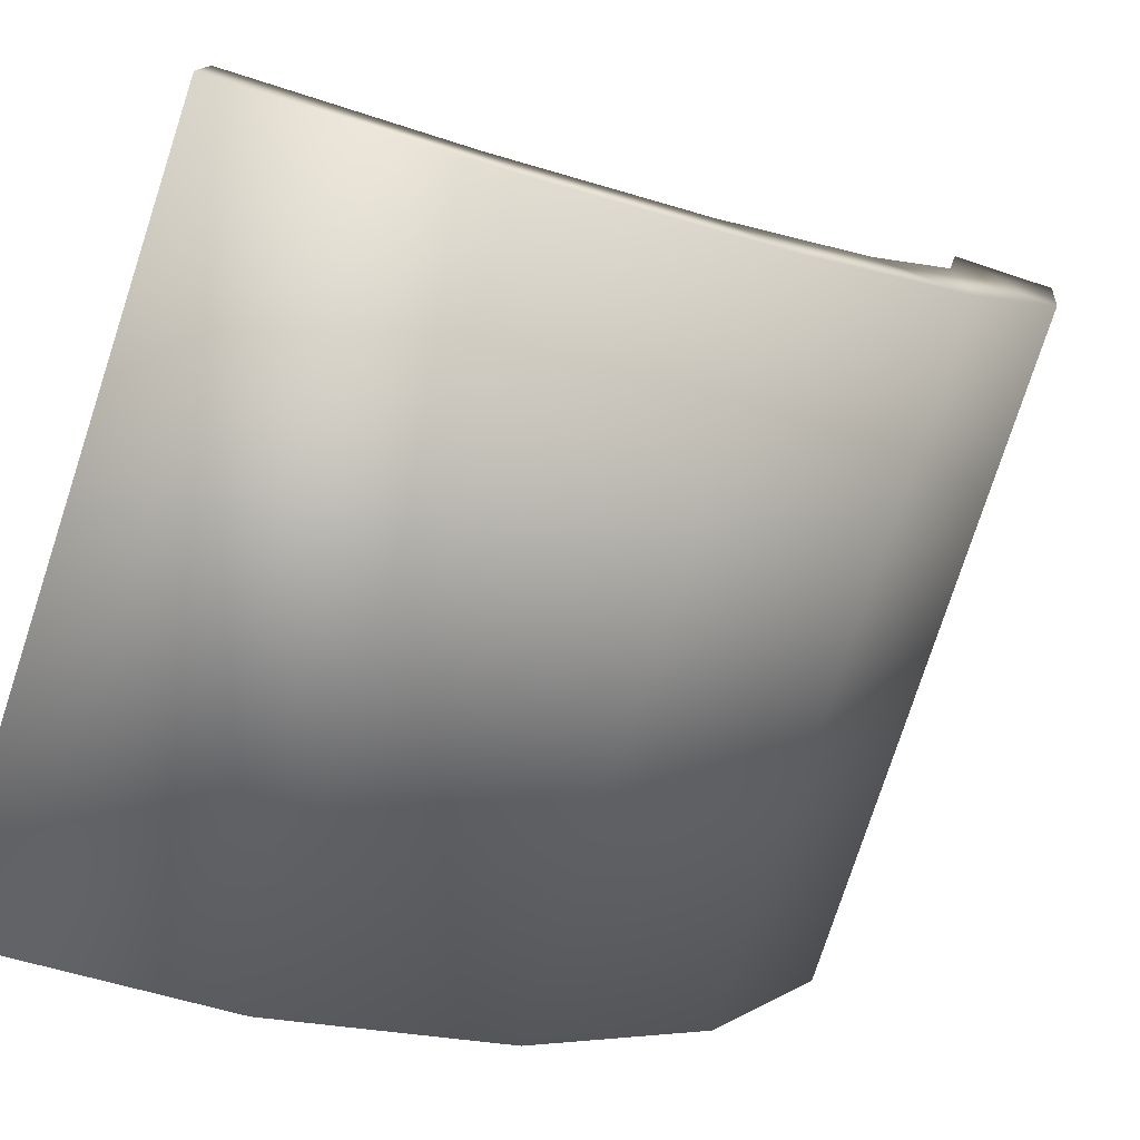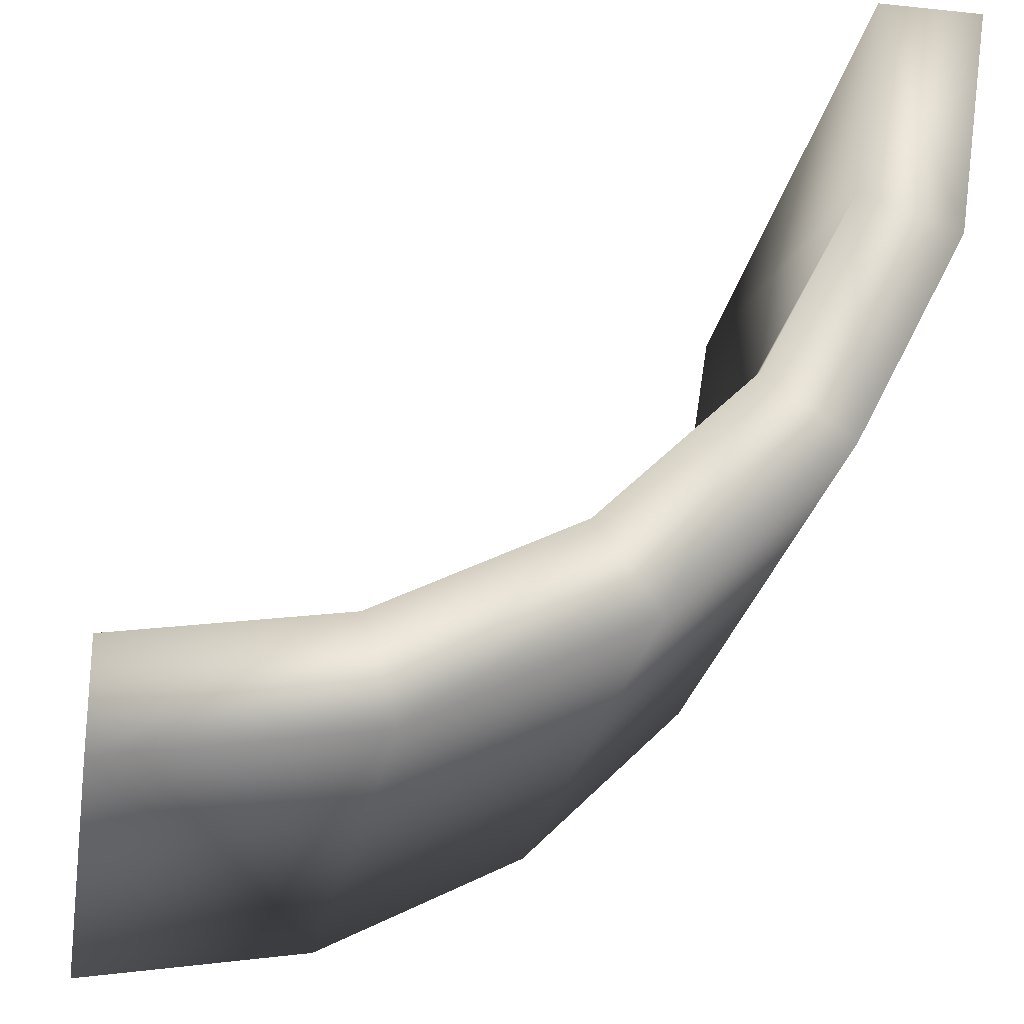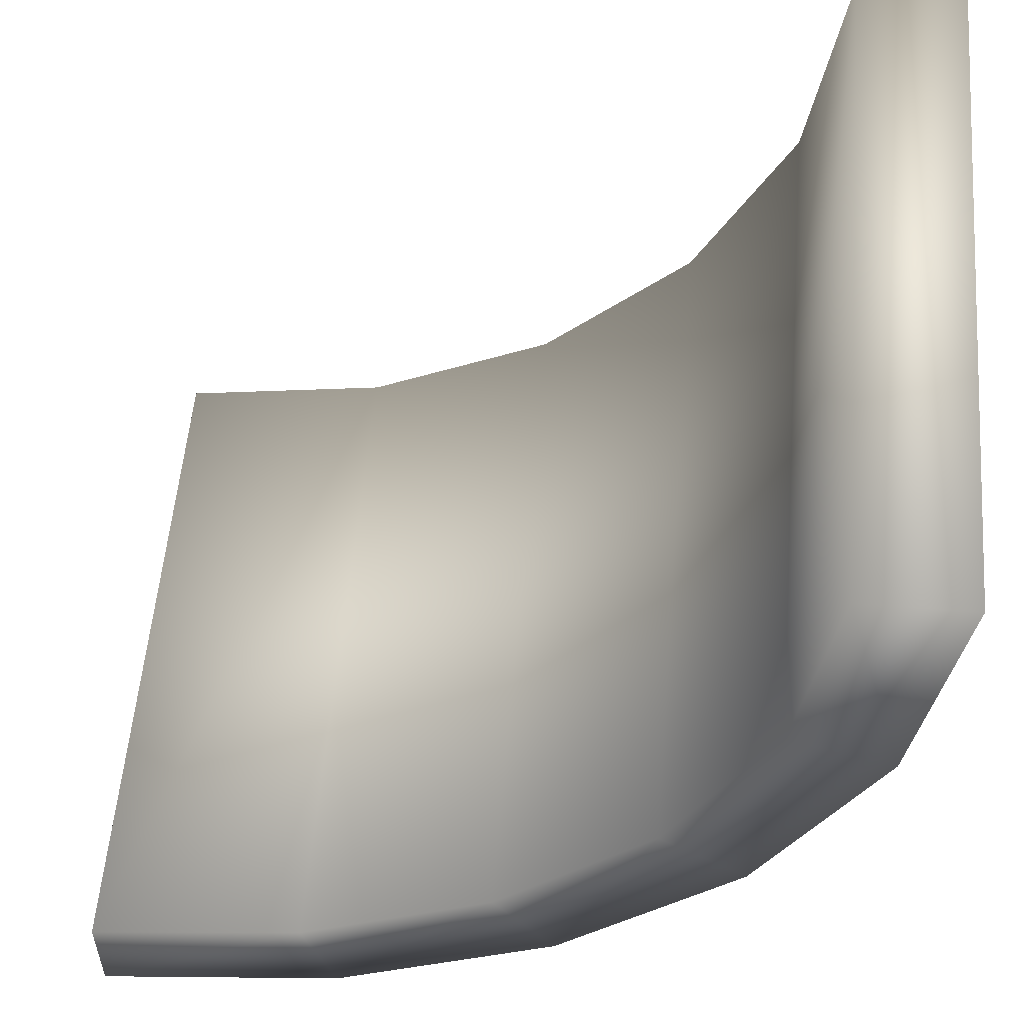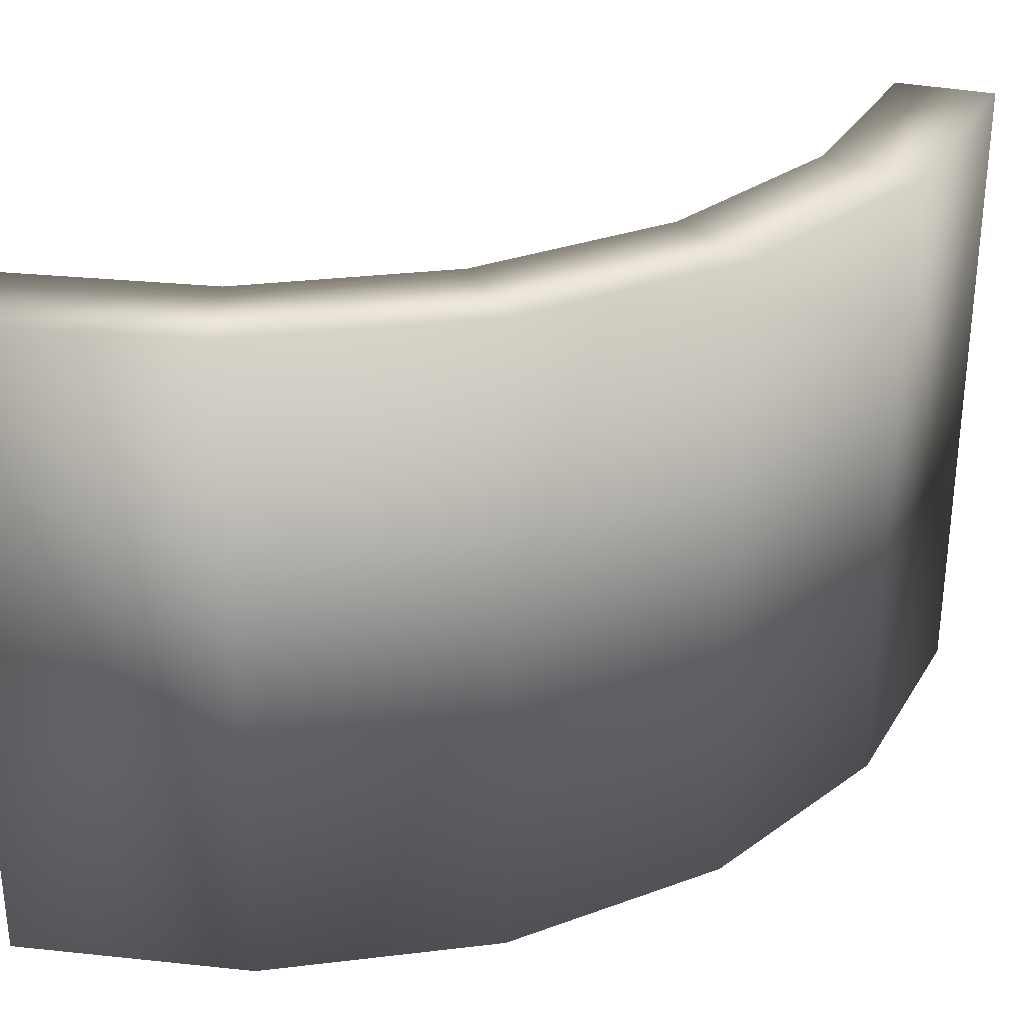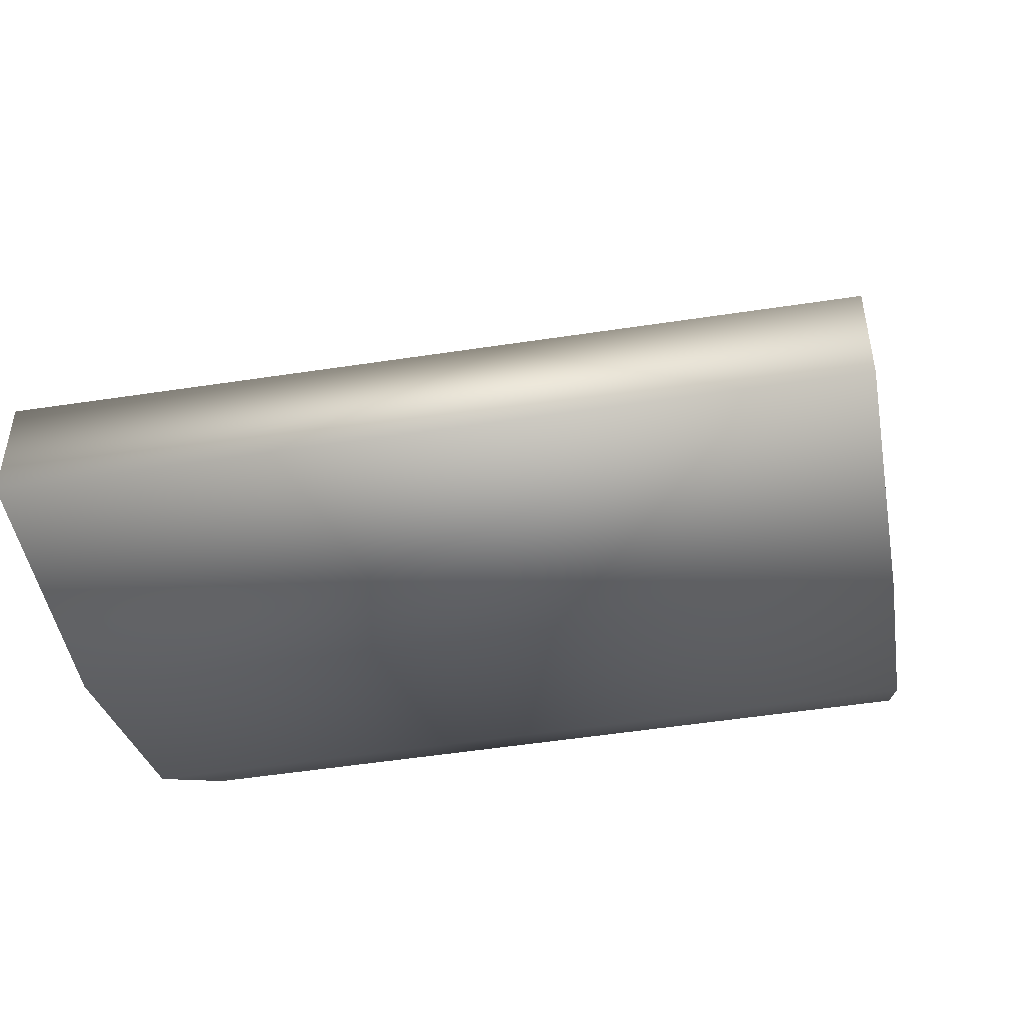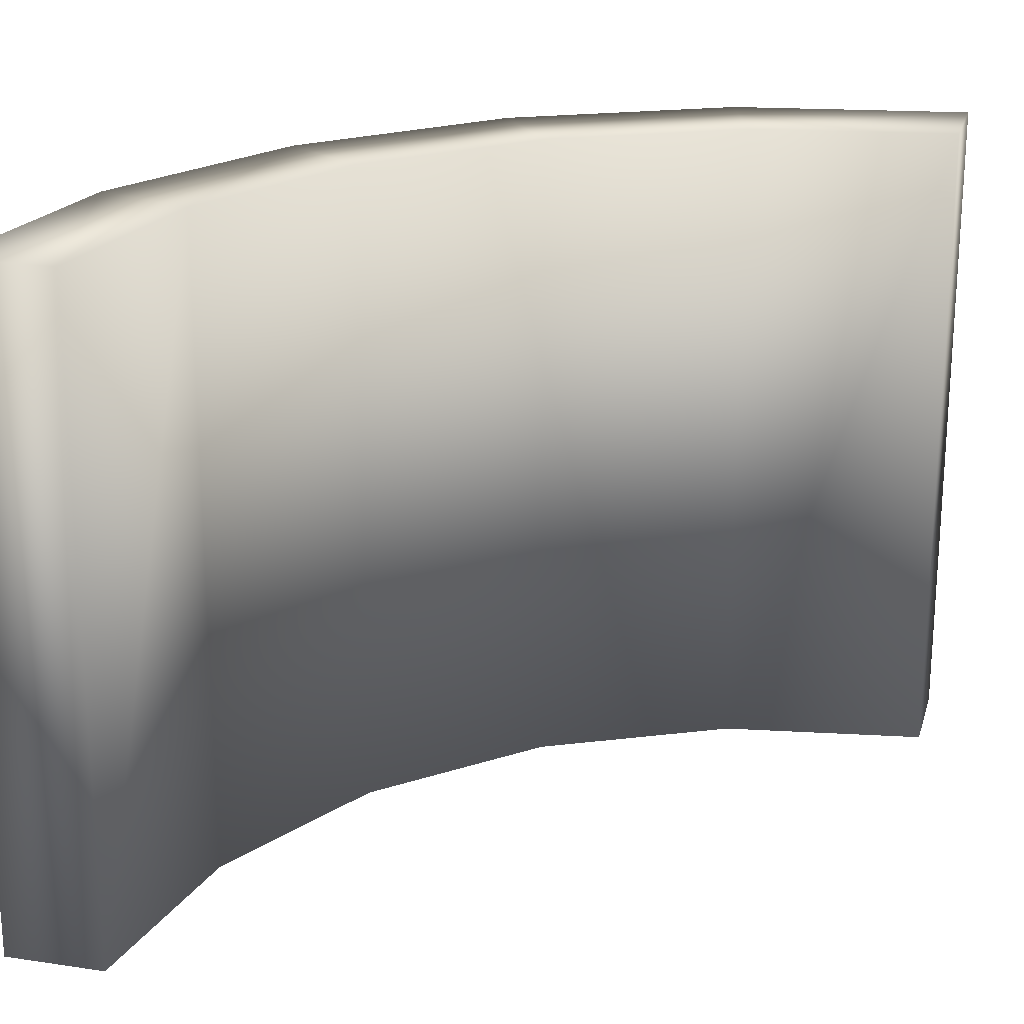
<metadata>
{"format":"obj","ext":"obj","renderer":"f3d","projection":"perspective","resolution":1024,"background":"white","views":[{"elev":-77.9,"azim":-18.1,"up":"+Z"},{"elev":-24.7,"azim":-9.7,"up":"+Z"},{"elev":54.7,"azim":4.7,"up":"+Z"},{"elev":30.9,"azim":107.3,"up":"+Y"},{"elev":-51.8,"azim":-80.6,"up":"+Z"},{"elev":21.6,"azim":-75.2,"up":"+Y"}]}
</metadata>
<code>
v  104.1 0 43.83
v  104.1 200 43.83
v  115 200 115
v  115 0 115
v  71.38 0 -20.39
v  71.38 200 -20.39
v  20.41 0 -71.36
v  20.41 200 -71.36
v  -43.81 0 -104.1
v  -43.81 200 -104.1
v  -115 -0 -115
v  -115 200 -115
v  85 200 115
v  85 0 115
v  75.21 0 53.21
v  46.8 0 -2.541
v  2.557 0 -46.79
v  -53.2 0 -75.2
v  -115 0 -84.98
v  -115 200 -84.98
v  -53.2 200 -75.2
v  2.557 200 -46.79
v  46.8 200 -2.541
v  75.21 200 53.21
o wall_round
g wall_round
f 1 2 3 4
f 5 6 2 1
f 7 8 6 5
f 9 10 8 7
f 11 12 10 9
f 13 14 4 3
f 14 15 1 4
f 15 16 5 1
f 16 17 7 5
f 17 18 9 7
f 18 19 11 9
f 19 20 12 11
f 20 21 10 12
f 21 22 8 10
f 22 23 6 8
f 23 24 2 6
f 24 13 3 2
f 15 14 13 24
f 24 23 16 15
f 17 16 23 22
f 22 21 18 17
f 19 18 21 20

</code>
